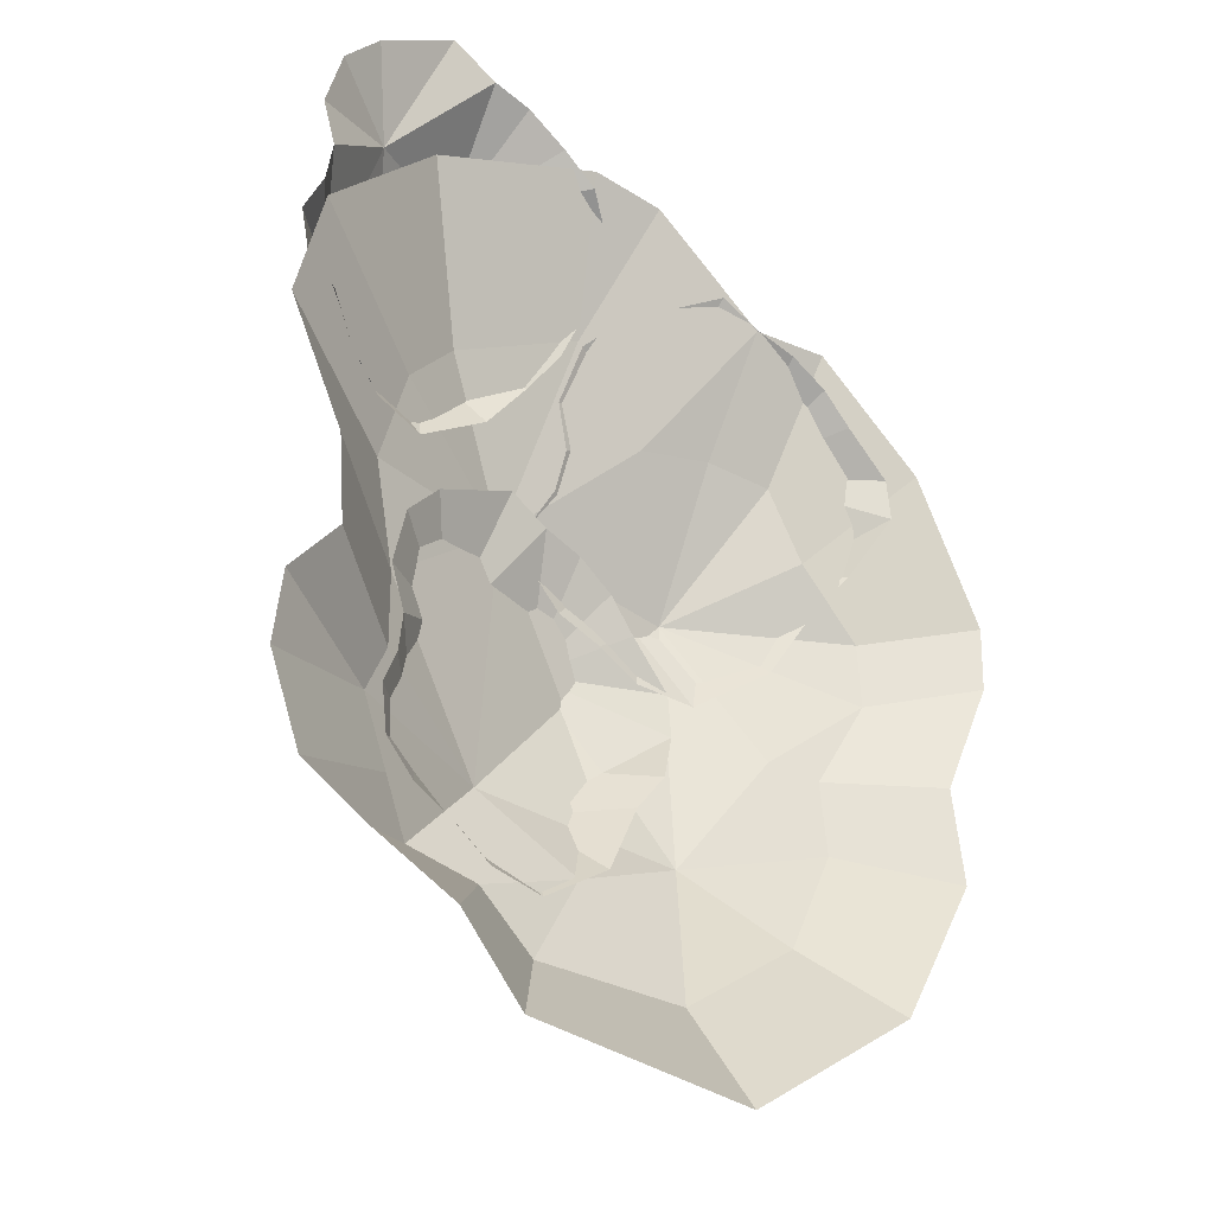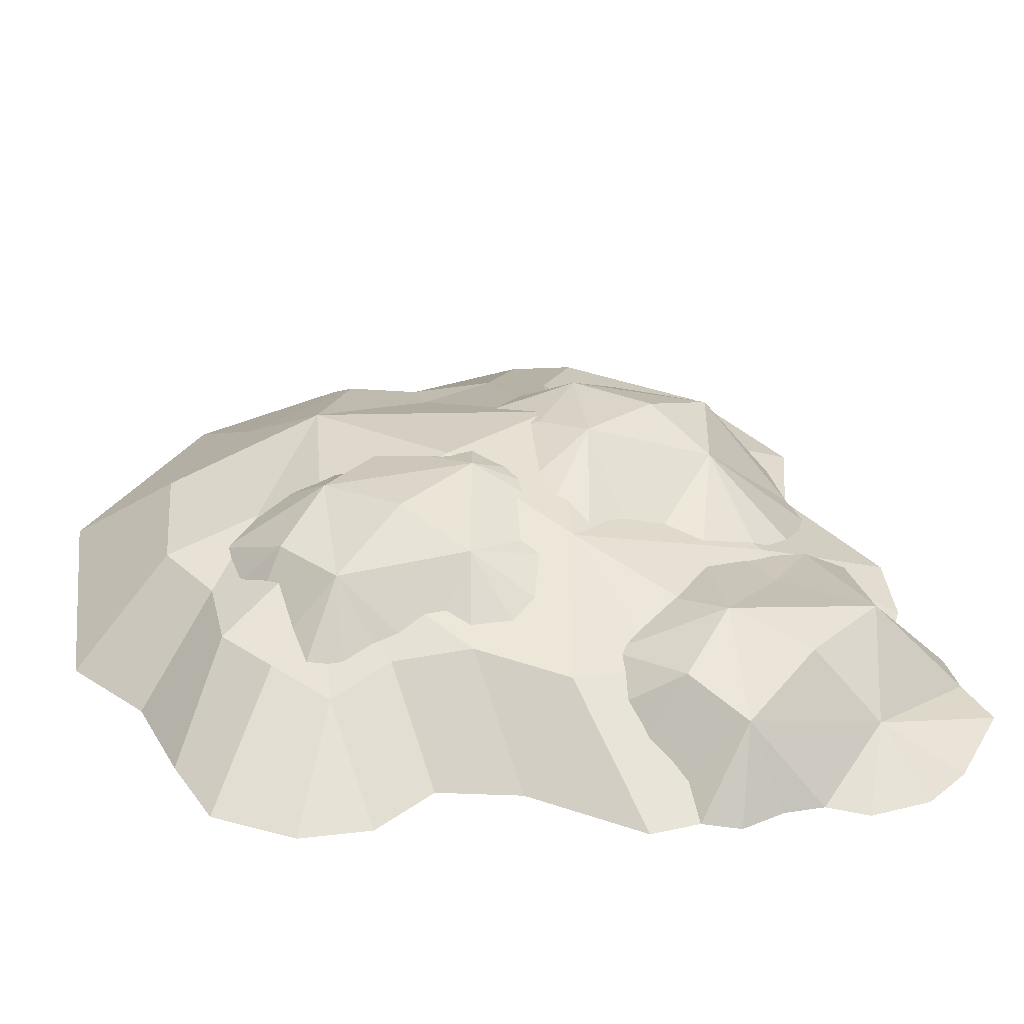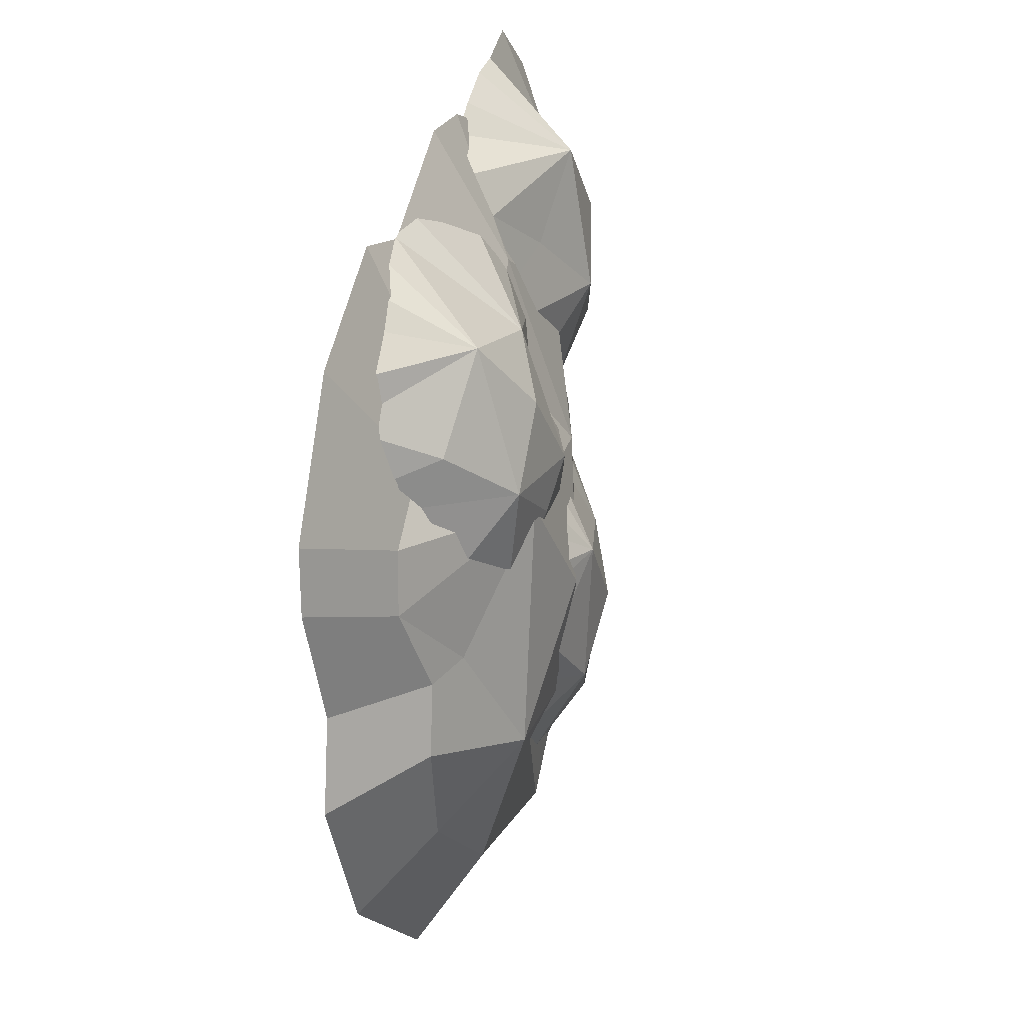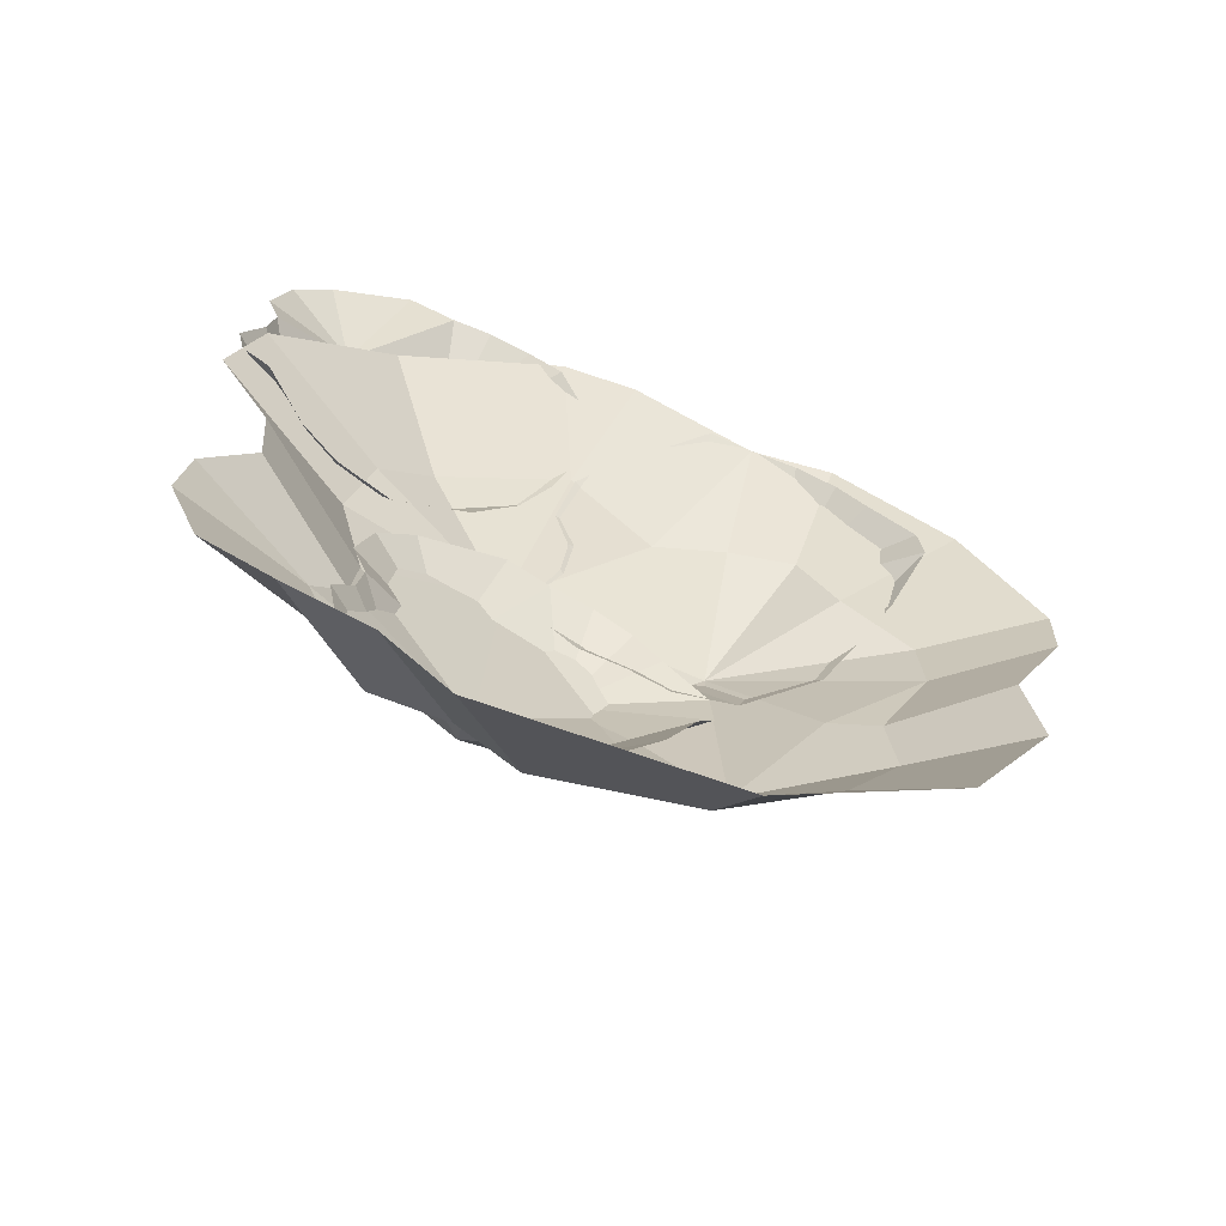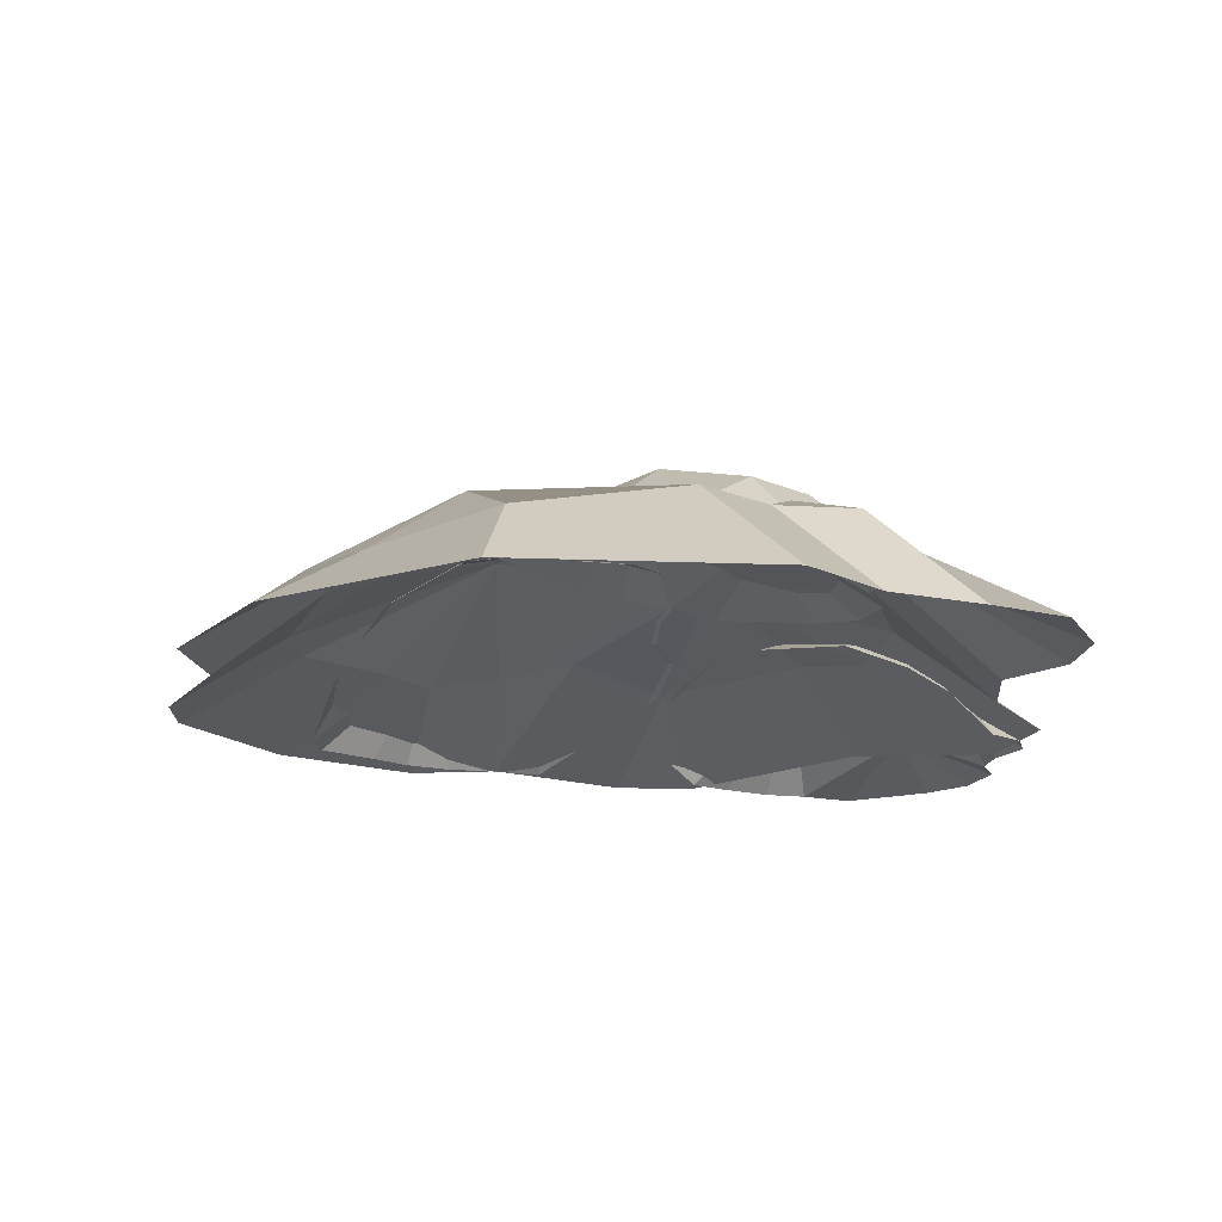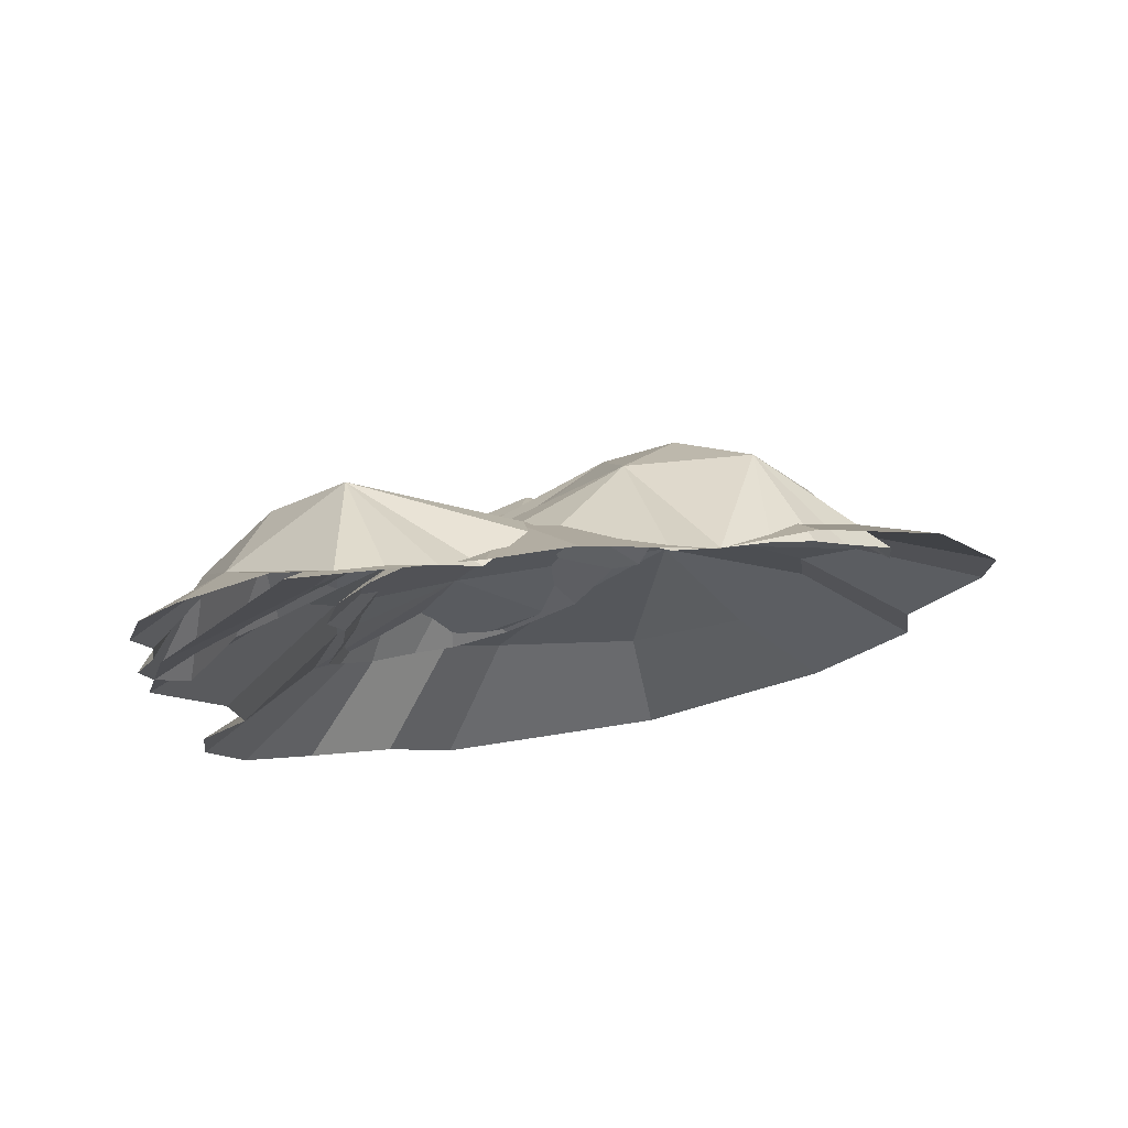
<metadata>
{"format":"obj","ext":"obj","renderer":"f3d","projection":"perspective","resolution":1024,"background":"white","views":[{"elev":-30.7,"azim":-38.2,"up":"+Z"},{"elev":37.7,"azim":-91.7,"up":"+Y"},{"elev":18.0,"azim":106.6,"up":"+Z"},{"elev":-67.7,"azim":-17.4,"up":"+Z"},{"elev":-14.5,"azim":-179.4,"up":"+Y"},{"elev":76.3,"azim":-9.7,"up":"+Z"}]}
</metadata>
<code>
v -122.2 42.65 57.39
v 29.94 64.01 52.94
v -114.6 39.34 -83.81
v 6.824 53.71 -86.16
v 29.45 60.93 -44.21
v -137.4 33.22 -43.95
v 55.61 66.15 4.737
v -122.9 40.77 0.2852
v -7.011 59.74 83.48
v -14.28 91.03 27.09
v -23.94 84.42 -55.98
v -34.77 49.71 -113.2
v -54.14 53.6 100.3
v -75.45 76.73 25.1
v -92.21 74.6 -47.45
v -67.43 45.23 -109
v -130.8 40.4 24.35
v -101.9 46.17 78.58
v 14.41 62.24 70.65
v -125.9 39.66 -21.85
v -131.5 37.47 -66.84
v -89.97 42.47 -95.05
v -64.51 73.64 -79.05
v -51.32 91.29 -12.64
v -30.85 56.55 89.35
v 43.06 56.42 -25.05
v 20.16 76.61 -22.16
v 54.08 66.67 28.53
v -25.75 34.56 189.9
v 125.8 0 185.7
v -12.43 69.93 53.61
v 108.2 49.46 52.47
v 129.3 34.92 91.91
v -36.7 63.49 92.07
v 153.3 0 139.2
v -24.14 49.52 134.8
v 87.8 0 215.2
v 93.05 54.89 170.6
v 86.04 75.7 89.61
v 68.23 63.87 25.24
v 40.21 0 231.4
v 30.58 60.82 167
v 25.9 84.58 95.01
v 35.55 68.38 29.33
v -32.99 44.63 158
v -6.46 25.58 210.4
v 109.6 0 202.7
v -26.22 55.78 113.4
v -29.99 68.44 69.98
v 12.55 68.63 42.77
v 41.86 78.81 66.98
v 59.83 77.68 134.1
v 63.84 0 220.8
v 140 21.22 108.4
v 124 45.62 117.9
v 150.9 0 162.1
v -201.7 0 177
v 174.2 0 174.2
v -128.8 36.28 127.5
v 114.3 28.41 110.3
v -111.3 49.46 -109.6
v 101.6 32.73 -108.4
v -160.8 0 -135.2
v 144.7 0 -143.3
v 189.7 0 -62.12
v 134.9 40.51 -47.04
v -146.3 33.87 -51.08
v -214.8 0 -67.51
v 213.3 0 57.1
v 153.9 30.12 39.49
v -125.2 49.46 25.63
v -187 0 50.71
v 62.85 0 220.1
v 58.25 36.12 154.6
v 56.23 75.92 73.07
v 62.19 71.99 -63.79
v 40.22 39.68 -151.4
v 46.28 0 -210.6
v -44.04 0 272.4
v -27.82 35.5 193.2
v -51.62 67.7 83.05
v -59.35 72.01 -56.73
v -40.02 49.46 -145.6
v -80.61 0 -197.7
v -217.1 0 115.1
v -141 41.44 78.16
v -98.95 43.25 159.5
v -133.9 12.92 245.3
v 109.1 0 225
v 93.83 30.18 149.6
v -2.345 0 268.8
v -183.4 0 3.801
v -128.3 44.15 -18.48
v -210.2 0 -27.99
v -127.5 42.25 -82.53
v -197.7 0 -113.6
v -115.4 0 -157.4
v -71.47 48.66 -118
v -11.07 53.99 -96.32
v 3.012 85.79 13.3
v 18.96 42.97 149.3
v 182.7 0 -10.09
v 130.3 40.22 -7.066
v 105.3 49.83 0.0717
v 214.5 0 93.97
v 151.1 29.38 74.78
v -197.9 -1e-06 264.4
v -45.16 -1e-06 260.8
v -194.6 0 126
v -77.07 44.69 127
v -52.85 44.8 157.6
v -214.8 -1e-06 163.4
v -23.04 28.02 218.6
v -200.2 -1e-06 208.3
v -87.06 -1e-06 290.9
v -99.96 52.69 245.7
v -111.2 62.8 163.2
v -118.4 40.07 99.65
v -134.5 -1e-06 310.5
v -159.2 21.41 242.1
v -176.8 40.59 169.2
v -149.8 29.61 102.8
v -207.2 -1e-06 231.7
v -177.7 -1e-06 285.9
v -64.32 -1e-06 276.2
v -203.8 -1e-06 186.4
v -210.5 0 142.1
v -171.2 20.33 115.7
v -150.4 50.95 138.2
v -137.9 55.64 206.9
v -108.6 -1e-06 296.9
v -37.47 37.42 180.3
v -65.42 43.75 196.1
v -22.53 16.94 242.5
f 17 14 8
f 6 15 21
f 20 15 6
f 10 9 19
f 27 10 7
f 12 11 4
f 14 13 25
f 15 14 24
f 16 23 12
f 4 11 5
f 10 2 28
f 1 18 14
f 22 23 16
f 8 14 15
f 26 27 7
f 1 14 17
f 14 18 13
f 10 19 2
f 8 15 20
f 21 15 3
f 3 15 23 22
f 11 23 15
f 15 24 11
f 24 14 10
f 11 24 10
f 14 25 10
f 11 27 26 5
f 11 10 27
f 10 28 7
f 10 25 9
f 12 23 11
f 45 42 36
f 34 43 49
f 48 43 34
f 38 37 47
f 55 38 35
f 40 39 32
f 42 41 53
f 43 42 52
f 44 51 40
f 32 39 33
f 38 30 56
f 29 46 42
f 50 51 44
f 36 42 43
f 54 55 35
f 29 42 45
f 42 46 41
f 38 47 30
f 36 43 48
f 49 43 31
f 31 43 51 50
f 39 51 43
f 43 52 39
f 52 42 38
f 39 52 38
f 42 53 38
f 39 55 54 33
f 39 38 55
f 38 56 35
f 38 53 37
f 40 51 39
f 87 88 79 80
f 86 81 71
f 97 98 83 84
f 58 105 106 60
f 72 85 86 71
f 65 64 62 66
f 67 82 95
f 95 96 68 67
f 69 102 103 70
f 93 82 67
f 68 94 67
f 73 89 90 74
f 75 74 90
f 104 75 70
f 77 76 62
f 78 77 62 64
f 79 91 80
f 81 80 101
f 82 81 100
f 83 99 76 77
f 84 83 77 78
f 62 76 66
f 75 60 106
f 59 87 81
f 98 99 83
f 71 81 82
f 103 104 70
f 86 85 57 59
f 59 81 86
f 81 87 80
f 57 88 87 59
f 90 89 58 60
f 75 90 60
f 80 91 73 101
f 93 92 72 71
f 71 82 93
f 67 94 92 93
f 95 82 61
f 63 96 95 61
f 61 98 97 63
f 61 82 99 98
f 76 99 82
f 82 100 76
f 100 81 75
f 76 100 75
f 101 73 74
f 81 101 74 75
f 103 102 65 66
f 76 104 103 66
f 76 75 104
f 106 105 69 70
f 75 106 70
f 123 120 114
f 112 121 127
f 126 121 112
f 116 115 125
f 133 116 113
f 118 117 110
f 120 119 131
f 121 120 130
f 122 129 118
f 110 117 111
f 116 108 134
f 107 124 120
f 128 129 122
f 114 120 121
f 132 133 113
f 107 120 123
f 120 124 119
f 116 125 108
f 114 121 126
f 127 121 109
f 109 121 129 128
f 117 129 121
f 121 130 117
f 130 120 116
f 117 130 116
f 120 131 116
f 117 133 132 111
f 117 116 133
f 116 134 113
f 116 131 115
f 118 129 117

</code>
